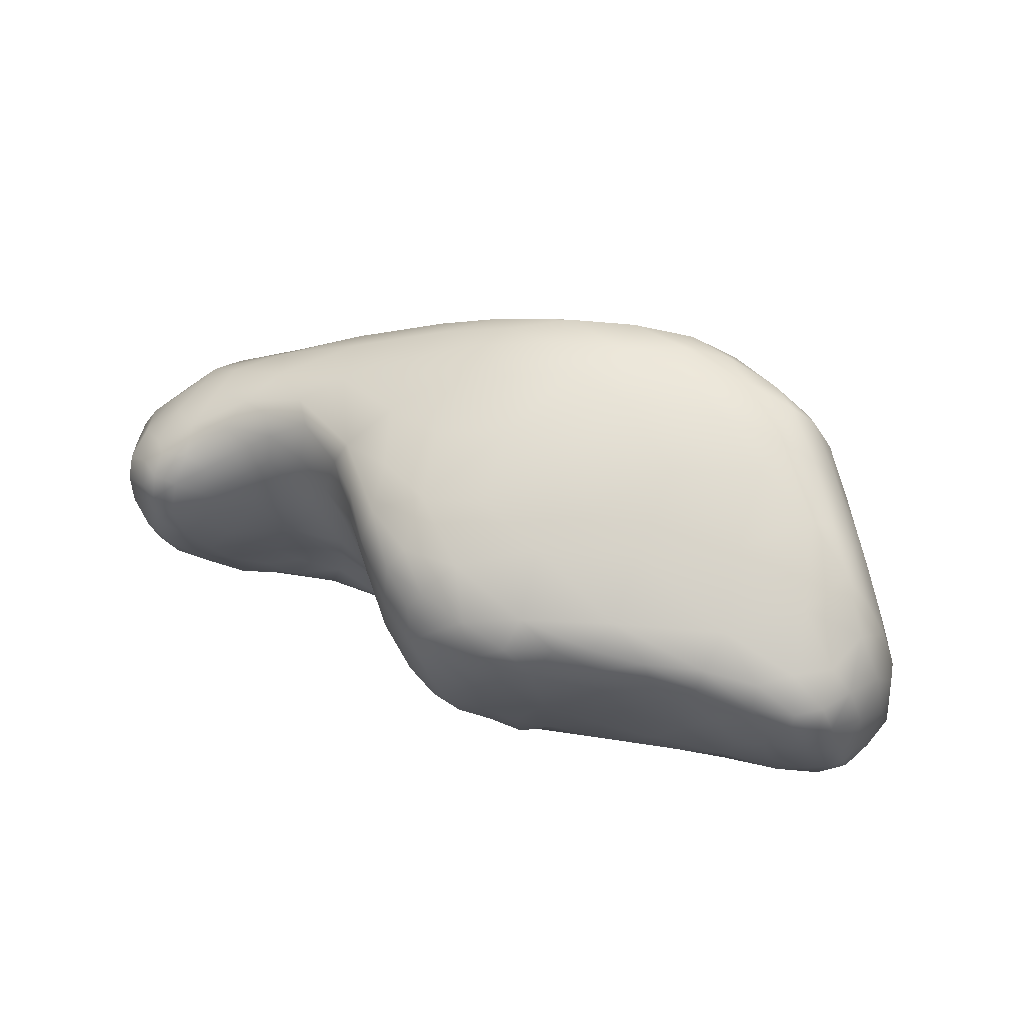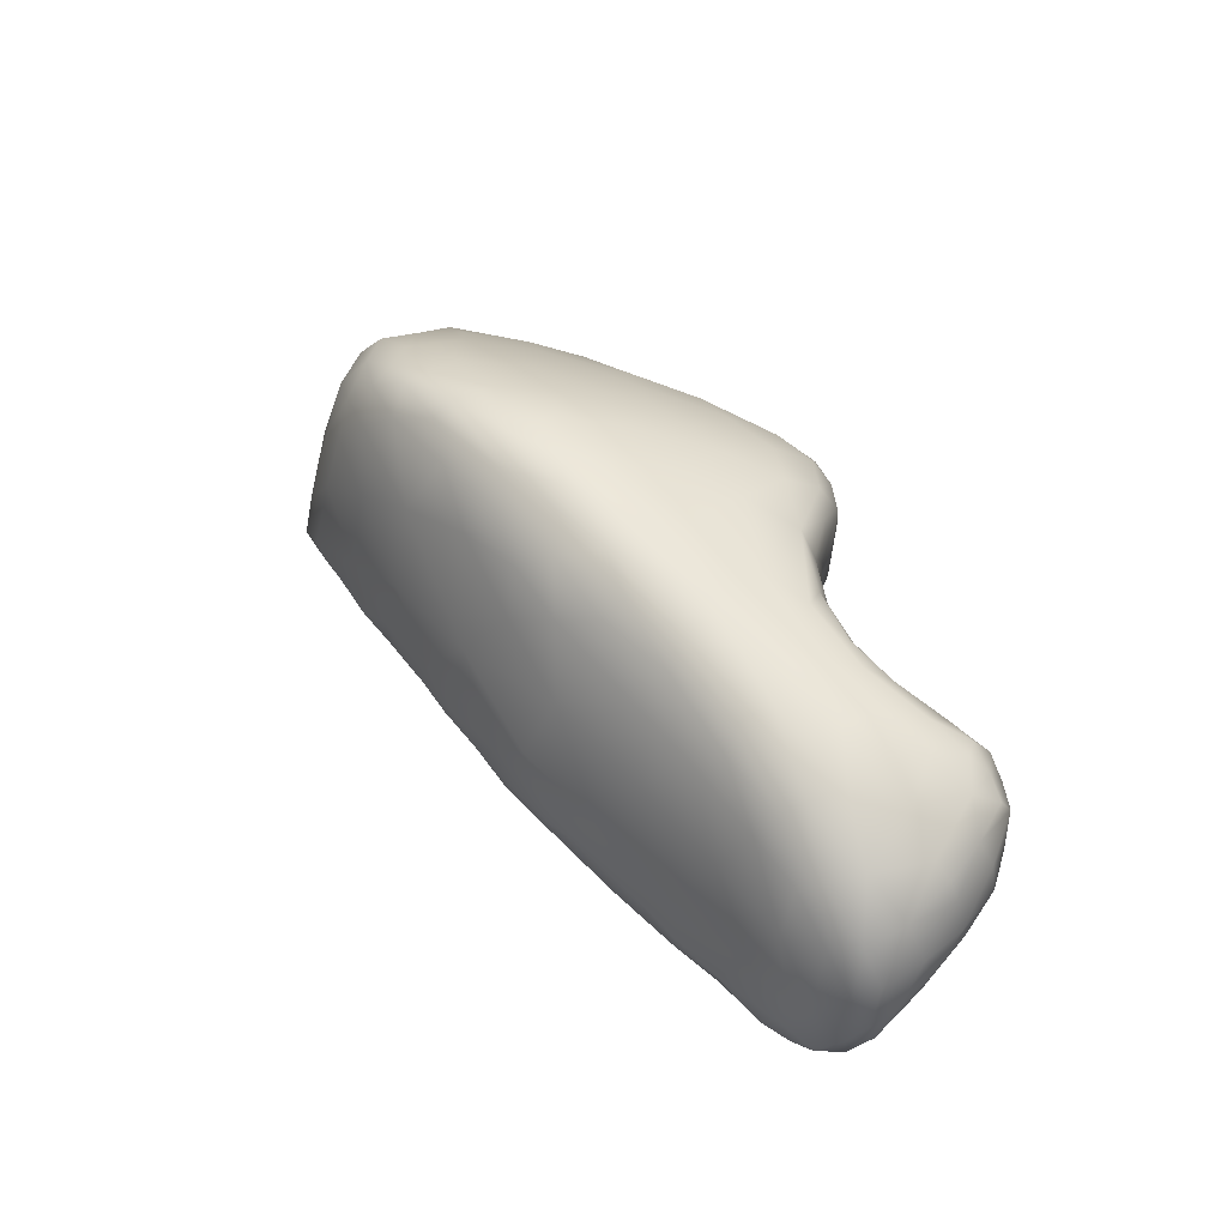
<metadata>
{"format":"obj","ext":"obj","renderer":"f3d","projection":"perspective","resolution":1024,"background":"white","views":[{"elev":45.2,"azim":38.5,"up":"+Y"},{"elev":34.8,"azim":-107.5,"up":"+Y"}]}
</metadata>
<code>
o 639
v 6.731 7.057 2.788
v 6.646 7.088 2.79
v 6.703 7.142 2.797
v 6.613 7.21 2.809
v 6.759 7.012 2.809
v 6.692 7.026 2.808
v 6.588 7.049 2.815
v 6.792 7.027 2.813
v 6.785 7.092 2.819
v 6.517 7.13 2.824
v 6.74 7.235 2.833
v 6.669 7.279 2.827
v 6.593 7.307 2.83
v 6.767 6.97 2.851
v 6.824 6.992 2.844
v 6.615 6.99 2.847
v 6.862 7.029 2.862
v 6.506 7.032 2.834
v 6.543 7.016 2.838
v 6.5 7.06 2.832
v 6.812 7.223 2.884
v 6.889 7.135 2.922
v 6.496 7.26 2.841
v 6.881 6.944 2.9
v 6.462 7.002 2.863
v 6.423 7.067 2.852
v 6.378 7.16 2.864
v 6.759 7.313 2.876
v 6.702 7.342 2.86
v 6.524 7.363 2.856
v 6.621 7.359 2.854
v 6.498 6.958 2.894
v 6.661 6.941 2.908
v 6.332 7.018 2.881
v 6.898 6.986 2.893
v 6.298 7.07 2.885
v 6.961 7.053 2.961
v 6.375 7.297 2.886
v 6.733 7.373 2.9
v 6.456 7.406 2.891
v 6.555 7.412 2.881
v 6.65 7.403 2.893
v 6.783 6.927 2.921
v 6.949 6.954 2.939
v 6.334 6.967 2.909
v 6.265 6.994 2.904
v 6.225 7.021 2.91
v 6.208 7.145 2.924
v 6.245 7.324 2.941
v 6.33 7.393 2.935
v 6.485 7.447 2.917
v 6.944 6.911 2.953
v 6.86 6.881 2.998
v 6.19 6.913 2.969
v 6.361 6.903 2.985
v 6.537 6.916 2.962
v 6.195 6.968 2.935
v 6.13 7.016 2.947
v 6.81 7.316 2.94
v 6.897 7.24 2.982
v 6.703 7.409 2.928
v 6.393 7.435 2.938
v 6.565 7.437 2.914
v 6.615 7.437 2.95
v 6.138 6.931 2.964
v 6.986 6.899 2.991
v 7.009 6.954 3
v 6.097 6.952 2.97
v 6.062 7.049 2.974
v 6.131 7.243 2.973
v 6.781 7.365 2.973
v 6.833 7.332 2.994
v 6.219 7.382 2.976
v 6.395 7.46 2.967
v 6.497 7.454 2.957
v 6.066 6.907 3.001
v 6.66 6.878 3.023
v 6.033 6.978 2.992
v 7.014 7.049 3.021
v 6.025 7.157 3.013
v 6.908 7.289 3.039
v 6.143 7.322 2.989
v 6.724 7.399 2.997
v 6.25 7.42 3
v 6.06 6.865 3.036
v 6.953 6.866 3.025
v 6.49 6.872 3.042
v 6.037 6.935 3
v 5.942 6.998 3.045
v 6.057 7.278 3.022
v 6.87 7.32 3.045
v 6.628 7.427 3.037
v 6.296 7.456 3.021
v 6.525 7.451 3.012
v 6.412 7.46 3.034
v 6.174 6.856 3.05
v 5.948 6.856 3.072
v 6.361 6.837 3.101
v 6.997 6.864 3.045
v 7.017 6.893 3.044
v 5.986 6.927 3.031
v 7.039 6.945 3.055
v 7.034 7.056 3.062
v 7.008 7.163 3.068
v 6.948 7.169 3.002
v 6.951 7.226 3.041
v 6.103 7.354 3.035
v 6.845 7.336 3.073
v 6.174 7.426 3.068
v 6.307 7.458 3.097
v 6.777 6.84 3.083
v 5.999 6.827 3.092
v 5.885 6.892 3.087
v 5.88 7.099 3.091
v 5.946 7.228 3.08
v 6.066 7.38 3.101
v 6.735 7.382 3.069
v 6.886 6.837 3.084
v 6.551 6.841 3.103
v 6.673 6.832 3.118
v 7.012 6.862 3.082
v 7.051 7.033 3.117
v 7.039 7.131 3.132
v 6.003 7.306 3.074
v 5.995 7.334 3.106
v 6.62 7.392 3.167
v 6.215 7.44 3.093
v 6.487 7.439 3.118
v 6.123 6.811 3.128
v 5.841 6.826 3.131
v 5.912 6.822 3.114
v 6.97 6.847 3.084
v 5.815 6.862 3.126
v 5.814 6.943 3.121
v 7.033 6.92 3.106
v 5.824 7.176 3.143
v 6.975 7.236 3.087
v 6.932 7.279 3.093
v 6.19 7.431 3.159
v 6.38 7.453 3.128
v 6.906 6.826 3.14
v 5.9 7.272 3.138
v 6.778 7.324 3.189
v 6.103 7.403 3.137
v 5.923 6.8 3.146
v 6.26 6.794 3.184
v 6.766 6.82 3.151
v 6.991 6.861 3.131
v 5.746 6.84 3.165
v 7.029 6.928 3.174
v 5.679 6.924 3.185
v 5.748 7.046 3.159
v 7.045 7.001 3.179
v 6.997 7.211 3.137
v 6.911 7.261 3.185
v 5.921 7.317 3.165
v 5.778 6.791 3.184
v 6.03 6.783 3.185
v 7.047 7.087 3.192
v 5.705 7.123 3.194
v 7.027 7.155 3.206
v 5.787 7.206 3.18
v 5.798 7.244 3.2
v 5.956 7.344 3.211
v 6.084 7.389 3.227
v 6.286 7.437 3.194
v 5.829 6.766 3.209
v 5.69 6.79 3.21
v 5.639 6.836 3.217
v 6.519 6.802 3.205
v 6.835 6.819 3.185
v 6.922 6.84 3.179
v 5.616 6.908 3.216
v 5.636 7 3.212
v 5.691 7.163 3.22
v 6.358 7.41 3.277
v 6.475 7.393 3.271
v 6.557 7.361 3.297
v 5.704 6.763 3.232
v 5.931 6.759 3.244
v 6.151 6.779 3.242
v 6.988 6.897 3.195
v 7.04 6.987 3.212
v 7.021 6.976 3.23
v 5.63 7.084 3.228
v 6.991 7.197 3.216
v 6.185 7.409 3.252
v 5.646 6.787 3.238
v 6.067 6.778 3.263
v 6.331 6.779 3.264
v 6.693 6.809 3.23
v 6.587 6.795 3.267
v 5.599 6.807 3.257
v 6.818 6.833 3.227
v 5.588 6.908 3.245
v 6.927 6.89 3.229
v 5.577 7.013 3.255
v 7.036 7.037 3.232
v 7.011 7.157 3.267
v 5.68 7.188 3.257
v 5.801 7.267 3.253
v 6.831 7.25 3.3
v 5.637 6.769 3.267
v 5.731 6.75 3.273
v 5.979 6.772 3.267
v 5.848 6.75 3.302
v 6.702 6.821 3.271
v 5.561 6.854 3.285
v 6.839 6.917 3.279
v 6.985 6.962 3.249
v 5.549 6.943 3.283
v 5.547 7.032 3.294
v 5.613 7.099 3.26
v 7.026 7.104 3.252
v 5.671 7.201 3.313
v 6.948 7.2 3.269
v 6.654 7.322 3.299
v 6.002 7.348 3.301
v 5.787 6.741 3.301
v 6.282 6.777 3.307
v 6.437 6.778 3.309
v 6.503 6.791 3.32
v 5.588 6.801 3.297
v 6.066 6.788 3.285
v 6.204 6.792 3.315
v 6.597 6.807 3.305
v 6.747 6.853 3.278
v 5.541 6.892 3.309
v 5.596 7.12 3.312
v 5.746 7.251 3.33
v 5.858 7.295 3.318
v 6.142 7.375 3.331
v 5.71 6.743 3.325
v 5.643 6.774 3.322
v 5.937 6.783 3.311
v 5.559 6.849 3.327
v 6.724 6.913 3.323
v 5.535 6.964 3.32
v 6.888 7.018 3.321
v 6.798 7.02 3.345
v 6.939 6.987 3.286
v 7.001 7.046 3.276
v 5.553 7.053 3.36
v 7.005 7.118 3.289
v 6.517 7.323 3.397
v 6.249 7.389 3.337
v 6.399 7.356 3.395
v 5.755 6.751 3.351
v 6.362 6.776 3.332
v 5.59 6.816 3.342
v 6.059 6.823 3.308
v 6.143 6.815 3.314
v 5.975 6.855 3.328
v 6.635 6.845 3.33
v 5.542 6.911 3.349
v 6.979 7.152 3.302
v 5.592 7.118 3.41
v 5.647 7.175 3.396
v 6.912 7.19 3.316
v 5.692 6.782 3.391
v 5.824 6.775 3.362
v 6.328 6.786 3.367
v 5.634 6.814 3.387
v 5.876 6.811 3.365
v 6.219 6.862 3.366
v 6.13 6.873 3.332
v 6.061 6.901 3.332
v 6.644 6.935 3.372
v 6.005 6.922 3.34
v 6.129 6.974 3.376
v 5.547 6.985 3.386
v 6.942 7.07 3.321
v 6.978 7.107 3.306
v 5.702 7.222 3.376
v 5.762 7.25 3.391
v 5.945 7.31 3.36
v 6.409 6.787 3.363
v 5.8 6.815 3.424
v 6.303 6.825 3.402
v 6.504 6.816 3.374
v 5.596 6.882 3.41
v 5.905 6.869 3.367
v 5.852 6.854 3.403
v 6.556 6.89 3.401
v 5.958 6.934 3.363
v 5.564 6.945 3.412
v 6.239 6.971 3.445
v 6.704 7.041 3.392
v 6.025 6.975 3.369
v 6.868 7.106 3.356
v 5.579 7.089 3.428
v 6.915 7.145 3.331
v 6.83 7.205 3.356
v 6.678 7.254 3.401
v 5.837 7.27 3.396
v 5.989 7.296 3.393
v 6.104 7.328 3.408
v 5.755 6.798 3.417
v 6.5 6.852 3.42
v 5.886 6.918 3.406
v 5.948 7.017 3.411
v 6.062 7.047 3.4
v 6.118 7.061 3.411
v 5.575 7.055 3.44
v 6.781 7.117 3.387
v 6.831 7.174 3.371
v 6.815 7.149 3.379
v 6.748 7.206 3.406
v 5.894 7.275 3.4
v 6.086 7.286 3.425
v 6.205 7.35 3.421
v 6.304 7.345 3.439
v 6.391 6.816 3.406
v 5.674 6.868 3.472
v 6.298 6.911 3.457
v 5.81 6.889 3.46
v 5.856 6.952 3.455
v 5.578 6.996 3.454
v 6.165 7.098 3.437
v 5.659 7.161 3.489
v 6.761 7.168 3.406
v 5.705 7.206 3.442
v 5.834 7.239 3.442
v 5.92 7.247 3.42
v 5.713 6.84 3.464
v 6.508 6.912 3.447
v 5.599 6.962 3.47
v 6.278 6.963 3.474
v 6.578 7.016 3.454
v 5.901 7.089 3.454
v 5.85 7.006 3.486
v 5.966 7.093 3.425
v 6.235 7.103 3.495
v 6.024 7.117 3.417
v 6.101 7.141 3.424
v 6.684 7.118 3.434
v 5.622 7.108 3.489
v 5.975 7.165 3.43
v 6.059 7.205 3.427
v 6.681 7.181 3.449
v 5.995 7.235 3.419
v 5.928 7.199 3.434
v 6.669 7.219 3.444
v 5.864 7.199 3.458
v 5.765 7.218 3.467
v 6.168 7.295 3.473
v 6.37 6.879 3.466
v 6.451 6.869 3.442
v 5.889 7.163 3.459
v 6.585 7.146 3.501
v 5.826 7.17 3.5
v 6.157 7.224 3.468
v 6.201 7.168 3.487
v 6.625 7.235 3.465
v 6.552 7.25 3.486
v 6.418 7.295 3.491
v 5.755 6.856 3.472
v 6.419 6.923 3.495
v 6.473 6.964 3.491
v 5.808 6.948 3.501
v 6.291 6.996 3.498
v 5.623 7.012 3.52
v 5.625 7.055 3.515
v 5.827 7.061 3.518
v 5.83 7.118 3.515
v 5.711 7.183 3.508
v 6.614 7.208 3.478
v 5.787 7.188 3.509
v 6.232 7.308 3.488
v 6.233 7.262 3.521
v 5.719 6.895 3.512
v 5.767 6.924 3.514
v 6.338 6.952 3.502
v 5.653 6.96 3.518
v 5.784 7.077 3.56
v 5.663 7.132 3.537
v 6.236 7.179 3.516
v 5.741 7.181 3.527
v 5.701 6.938 3.535
v 6.385 6.965 3.521
v 6.426 6.998 3.531
v 5.787 7.002 3.537
v 6.487 7.076 3.533
v 6.292 7.099 3.538
v 5.675 7.103 3.56
v 5.785 7.139 3.542
v 6.545 7.202 3.523
v 5.748 7.15 3.558
v 6.326 7.295 3.515
v 6.344 7.021 3.536
v 6.407 7.066 3.557
v 5.668 7.035 3.553
v 5.703 7.147 3.539
v 6.497 7.173 3.554
v 6.471 7.232 3.538
v 5.738 6.965 3.549
v 6.351 7.116 3.562
v 6.314 7.187 3.558
v 6.308 7.258 3.541
v 6.387 7.253 3.546
v 5.706 6.999 3.56
v 5.749 7.038 3.569
v 5.752 7.103 3.572
v 6.387 7.162 3.578
v 6.442 7.139 3.564
v 5.721 7.116 3.568
v 6.426 7.197 3.562
v 6.365 7.21 3.557
v 5.712 7.067 3.562
f 1 2 3
f 3 2 4
f 1 5 6
f 6 7 2
f 8 5 1
f 1 6 2
f 8 1 9
f 2 7 10
f 3 9 1
f 4 2 10
f 9 3 11
f 3 4 12
f 11 3 12
f 12 4 13
f 14 5 15
f 14 16 6
f 5 14 6
f 8 15 5
f 17 15 8
f 18 7 19
f 16 19 7
f 6 16 7
f 7 18 20
f 17 8 9
f 7 20 10
f 21 22 9
f 9 11 21
f 4 10 23
f 4 23 13
f 14 15 24
f 25 19 16
f 19 25 18
f 25 26 18
f 18 26 20
f 9 22 17
f 20 26 10
f 10 26 27
f 10 27 23
f 28 21 11
f 11 12 29
f 13 23 30
f 13 31 12
f 29 12 31
f 31 13 30
f 25 16 32
f 14 33 16
f 25 34 26
f 17 35 15
f 26 34 36
f 37 35 17
f 22 37 17
f 26 36 27
f 23 27 38
f 23 38 30
f 11 29 28
f 28 29 39
f 38 40 30
f 30 41 31
f 41 42 31
f 42 29 31
f 41 30 40
f 14 43 33
f 33 32 16
f 44 24 35
f 32 45 25
f 24 15 35
f 45 46 34
f 25 45 34
f 46 47 34
f 48 36 47
f 34 47 36
f 36 48 27
f 27 48 38
f 49 50 38
f 40 38 50
f 29 42 39
f 41 40 51
f 24 52 53
f 54 45 55
f 45 32 55
f 32 33 56
f 24 43 14
f 44 52 24
f 45 57 46
f 57 58 47
f 46 57 47
f 44 35 37
f 48 47 58
f 38 48 49
f 21 59 60
f 21 28 59
f 28 39 59
f 39 42 61
f 40 50 62
f 62 51 40
f 51 63 41
f 41 63 42
f 63 64 42
f 61 42 64
f 53 43 24
f 65 57 54
f 32 56 55
f 44 66 52
f 66 44 67
f 57 65 68
f 45 54 57
f 57 68 58
f 37 67 44
f 48 58 69
f 22 21 60
f 70 49 48
f 39 71 59
f 71 72 59
f 49 73 50
f 71 39 61
f 51 62 74
f 63 51 75
f 51 74 75
f 63 75 64
f 76 65 54
f 33 77 56
f 33 43 77
f 76 68 65
f 68 78 58
f 37 79 67
f 69 58 78
f 69 80 48
f 80 70 48
f 81 60 59
f 59 72 81
f 70 82 49
f 82 73 49
f 61 83 71
f 84 50 73
f 50 84 62
f 61 64 83
f 62 84 74
f 85 76 54
f 43 53 77
f 52 86 53
f 52 66 86
f 56 87 55
f 56 77 87
f 76 88 68
f 68 88 78
f 78 89 69
f 89 80 69
f 70 80 90
f 90 82 70
f 72 71 91
f 64 92 83
f 84 93 74
f 75 94 64
f 74 93 95
f 74 95 75
f 96 85 54
f 85 97 76
f 98 55 87
f 86 66 99
f 99 66 100
f 76 101 88
f 66 67 100
f 100 67 102
f 88 101 78
f 67 79 103
f 37 104 79
f 37 22 105
f 60 105 22
f 106 105 60
f 107 82 90
f 91 81 72
f 82 107 73
f 83 108 71
f 108 91 71
f 73 107 84
f 84 109 93
f 64 94 92
f 93 110 95
f 75 95 94
f 96 55 98
f 77 53 111
f 76 97 101
f 85 112 97
f 55 96 54
f 102 67 103
f 101 113 89
f 101 89 78
f 114 80 89
f 37 105 104
f 80 115 90
f 80 114 115
f 60 81 106
f 84 107 116
f 92 117 83
f 111 53 118
f 86 118 53
f 85 96 112
f 98 87 119
f 87 77 119
f 119 77 120
f 77 111 120
f 99 100 121
f 97 113 101
f 102 103 122
f 79 104 103
f 103 104 123
f 115 124 90
f 90 124 107
f 107 124 125
f 107 125 116
f 108 83 117
f 116 109 84
f 92 126 117
f 93 109 127
f 93 127 110
f 94 95 128
f 112 96 129
f 130 97 131
f 112 131 97
f 132 118 86
f 86 99 132
f 99 121 132
f 113 130 133
f 97 130 113
f 133 134 113
f 102 135 100
f 113 134 89
f 134 114 89
f 114 136 115
f 105 106 104
f 106 81 137
f 81 91 138
f 127 139 110
f 95 140 128
f 92 94 128
f 132 141 118
f 98 129 96
f 135 121 100
f 102 122 135
f 103 123 122
f 104 106 137
f 115 136 142
f 115 142 124
f 81 138 137
f 91 108 138
f 125 124 142
f 108 117 143
f 126 143 117
f 109 116 144
f 109 144 127
f 92 128 126
f 110 140 95
f 131 112 145
f 145 112 129
f 98 146 129
f 118 147 111
f 118 141 147
f 141 132 148
f 130 149 133
f 148 132 121
f 148 121 135
f 150 148 135
f 133 149 134
f 134 149 151
f 152 134 151
f 135 122 153
f 152 114 134
f 152 136 114
f 104 137 154
f 104 154 123
f 138 108 155
f 125 142 156
f 125 156 116
f 127 144 139
f 157 130 145
f 130 131 145
f 129 146 158
f 157 149 130
f 111 147 120
f 150 135 153
f 122 123 159
f 152 160 136
f 159 123 161
f 160 162 136
f 136 162 142
f 138 154 137
f 142 162 163
f 142 163 156
f 108 143 155
f 116 156 164
f 116 164 144
f 139 144 165
f 110 139 166
f 110 166 140
f 157 145 167
f 167 145 158
f 168 149 157
f 129 158 145
f 149 168 169
f 119 170 98
f 120 170 119
f 147 170 120
f 141 171 147
f 141 148 172
f 149 169 151
f 151 169 173
f 173 174 151
f 152 151 174
f 174 160 152
f 122 159 153
f 175 162 160
f 154 161 123
f 155 154 138
f 144 164 165
f 128 176 177
f 178 126 177
f 177 126 128
f 128 140 176
f 168 157 179
f 179 157 167
f 158 180 167
f 158 181 180
f 146 181 158
f 146 98 170
f 141 172 171
f 172 148 182
f 148 150 182
f 183 184 150
f 150 153 183
f 160 174 185
f 185 175 160
f 162 175 163
f 186 161 154
f 186 154 155
f 139 165 187
f 140 166 176
f 179 188 168
f 181 189 180
f 168 188 169
f 146 190 181
f 170 191 192
f 147 191 170
f 188 193 169
f 147 171 191
f 171 194 191
f 172 194 171
f 195 169 193
f 172 182 196
f 169 195 173
f 182 150 184
f 173 195 174
f 197 174 195
f 183 153 198
f 174 197 185
f 186 199 161
f 163 175 200
f 163 200 201
f 201 156 163
f 143 202 155
f 164 156 201
f 139 187 166
f 203 188 179
f 167 204 179
f 167 180 204
f 180 205 206
f 180 189 205
f 188 203 193
f 191 194 207
f 208 195 193
f 194 172 196
f 194 196 209
f 196 182 210
f 182 184 210
f 211 195 208
f 197 195 211
f 212 197 211
f 198 184 183
f 197 213 185
f 153 159 198
f 175 213 200
f 175 185 213
f 161 214 159
f 200 215 201
f 216 186 155
f 178 217 126
f 165 164 218
f 179 204 203
f 204 180 219
f 180 206 219
f 220 181 190
f 190 170 221
f 221 170 222
f 203 223 193
f 189 224 205
f 189 225 224
f 181 225 189
f 220 225 181
f 170 190 146
f 222 170 192
f 191 226 192
f 193 223 208
f 191 207 226
f 207 194 227
f 227 194 209
f 208 228 211
f 213 197 212
f 229 213 212
f 198 159 214
f 213 229 200
f 161 199 214
f 200 229 215
f 199 186 216
f 201 215 230
f 164 201 231
f 217 143 126
f 164 231 218
f 165 232 187
f 233 204 219
f 223 203 234
f 234 203 204
f 205 235 206
f 208 223 236
f 205 224 235
f 192 226 222
f 208 236 228
f 237 227 209
f 211 228 238
f 239 240 209
f 196 241 209
f 196 210 241
f 241 239 209
f 211 238 212
f 184 242 210
f 243 212 238
f 242 184 198
f 212 243 229
f 214 199 244
f 155 202 216
f 201 230 231
f 218 232 165
f 177 245 178
f 187 246 166
f 246 176 166
f 177 176 247
f 233 234 204
f 219 206 248
f 190 249 220
f 190 221 249
f 223 250 236
f 250 223 234
f 235 224 251
f 224 225 252
f 251 224 252
f 253 235 251
f 254 226 207
f 236 255 228
f 207 227 254
f 227 237 254
f 255 238 228
f 209 240 237
f 210 242 241
f 198 214 242
f 244 242 214
f 256 244 199
f 229 257 258
f 229 258 215
f 216 259 256
f 199 216 256
f 217 202 143
f 245 217 178
f 247 245 177
f 187 232 246
f 219 248 233
f 233 260 234
f 206 261 248
f 206 235 261
f 249 262 220
f 234 263 250
f 235 253 264
f 262 225 220
f 225 265 252
f 251 252 266
f 266 252 265
f 267 253 251
f 266 267 251
f 237 268 254
f 253 267 269
f 270 267 266
f 255 271 238
f 239 241 272
f 238 271 243
f 241 242 272
f 272 242 273
f 244 273 242
f 243 257 229
f 273 244 256
f 274 215 258
f 259 216 202
f 230 215 274
f 230 275 231
f 218 231 276
f 234 260 263
f 221 277 249
f 221 222 277
f 264 278 261
f 264 261 235
f 225 279 265
f 254 280 226
f 250 281 236
f 264 282 283
f 264 253 282
f 236 281 255
f 254 268 284
f 253 285 282
f 253 269 285
f 265 270 266
f 255 286 271
f 287 270 265
f 268 237 288
f 269 289 285
f 267 289 269
f 270 289 267
f 237 240 288
f 290 240 239
f 272 290 239
f 243 291 257
f 273 292 272
f 273 256 292
f 259 293 292
f 256 259 292
f 259 202 293
f 275 230 274
f 294 293 202
f 231 275 295
f 231 295 276
f 276 296 297
f 297 218 276
f 232 218 297
f 233 248 260
f 261 298 248
f 249 277 262
f 279 225 262
f 222 280 277
f 226 280 222
f 283 278 264
f 280 254 284
f 299 280 284
f 281 250 263
f 283 282 300
f 282 285 300
f 301 300 285
f 301 285 289
f 289 270 302
f 302 270 303
f 289 302 301
f 271 304 243
f 305 288 240
f 243 304 291
f 290 305 240
f 272 292 290
f 306 307 290
f 292 306 290
f 292 293 306
f 293 308 306
f 202 217 294
f 276 295 309
f 296 276 309
f 296 310 297
f 232 311 246
f 176 246 312
f 246 311 312
f 247 176 312
f 260 248 298
f 313 262 277
f 313 279 262
f 260 314 263
f 279 315 265
f 316 283 300
f 281 286 255
f 265 315 287
f 300 301 317
f 286 318 271
f 319 270 287
f 318 304 271
f 319 303 270
f 290 307 305
f 320 258 257
f 305 307 321
f 274 258 322
f 306 308 321
f 307 306 321
f 293 294 308
f 274 322 275
f 323 309 295
f 296 309 324
f 294 217 245
f 260 298 325
f 278 298 261
f 263 314 281
f 299 284 326
f 327 286 281
f 287 315 328
f 316 300 317
f 284 268 329
f 301 330 331
f 301 331 317
f 332 330 301
f 319 287 333
f 268 288 329
f 301 302 334
f 334 332 301
f 302 335 334
f 303 335 302
f 335 303 319
f 288 336 329
f 288 305 336
f 291 337 257
f 334 338 332
f 257 337 320
f 339 338 334
f 335 339 334
f 320 322 258
f 321 336 305
f 340 336 321
f 338 341 342
f 339 341 338
f 308 343 340
f 340 321 308
f 344 342 324
f 342 341 324
f 308 294 343
f 275 322 345
f 275 345 295
f 309 323 324
f 296 324 341
f 339 310 341
f 310 296 341
f 346 297 310
f 311 232 297
f 314 260 325
f 313 277 280
f 279 313 347
f 313 280 348
f 283 316 278
f 315 279 347
f 348 280 299
f 348 299 326
f 329 326 284
f 286 327 318
f 332 338 330
f 304 337 291
f 338 349 330
f 350 329 336
f 338 342 349
f 344 351 349
f 342 344 349
f 319 352 335
f 352 319 353
f 352 339 335
f 294 354 343
f 345 323 295
f 352 310 339
f 346 310 352
f 245 355 294
f 247 356 245
f 313 348 347
f 357 325 298
f 278 357 298
f 348 358 347
f 348 359 358
f 360 316 317
f 359 348 326
f 331 360 317
f 328 361 287
f 326 329 359
f 362 318 327
f 287 361 333
f 304 318 363
f 330 364 331
f 363 337 304
f 365 330 349
f 319 333 353
f 351 365 349
f 350 336 340
f 320 366 322
f 343 367 340
f 345 368 323
f 344 323 368
f 343 354 367
f 344 324 323
f 354 294 355
f 369 346 370
f 346 369 297
f 311 297 369
f 369 312 311
f 312 356 247
f 357 278 316
f 325 371 314
f 357 371 325
f 316 372 357
f 372 316 360
f 315 347 373
f 374 327 281
f 314 374 281
f 361 328 315
f 364 365 375
f 364 330 365
f 337 376 320
f 377 353 333
f 350 340 367
f 351 344 368
f 345 322 366
f 378 368 345
f 354 355 367
f 377 352 353
f 370 352 377
f 346 352 370
f 356 355 245
f 379 314 371
f 314 379 374
f 358 380 347
f 380 373 347
f 381 380 358
f 358 359 381
f 374 362 327
f 315 373 361
f 360 331 382
f 362 363 318
f 331 364 382
f 383 359 329
f 361 384 333
f 363 385 337
f 384 377 333
f 329 350 383
f 386 365 351
f 351 368 386
f 367 387 350
f 378 388 368
f 345 366 378
f 387 367 355
f 369 389 312
f 389 356 312
f 372 371 357
f 360 382 372
f 390 373 380
f 380 381 391
f 373 390 361
f 374 392 362
f 359 383 381
f 362 392 363
f 382 364 375
f 361 390 384
f 385 376 337
f 376 393 320
f 366 393 378
f 366 320 393
f 387 394 350
f 368 388 386
f 395 394 387
f 395 387 355
f 371 372 396
f 379 371 396
f 372 382 396
f 390 380 391
f 391 397 390
f 381 383 391
f 390 397 384
f 392 385 363
f 384 397 398
f 375 365 386
f 350 394 383
f 376 385 393
f 384 398 377
f 377 398 370
f 399 370 398
f 399 369 370
f 389 369 399
f 389 399 400
f 395 356 400
f 355 356 395
f 356 389 400
f 401 379 396
f 379 401 374
f 396 402 401
f 401 392 374
f 396 382 402
f 382 375 402
f 403 402 375
f 391 404 397
f 375 386 403
f 383 405 391
f 405 404 391
f 406 393 385
f 403 388 406
f 403 386 388
f 404 398 397
f 383 394 405
f 388 393 406
f 393 388 378
f 405 394 407
f 408 398 404
f 394 395 407
f 408 399 398
f 395 400 407
f 400 399 408
f 407 400 408
f 401 409 392
f 401 402 409
f 402 403 409
f 409 385 392
f 406 385 409
f 403 406 409
f 405 407 404
f 408 404 407

</code>
